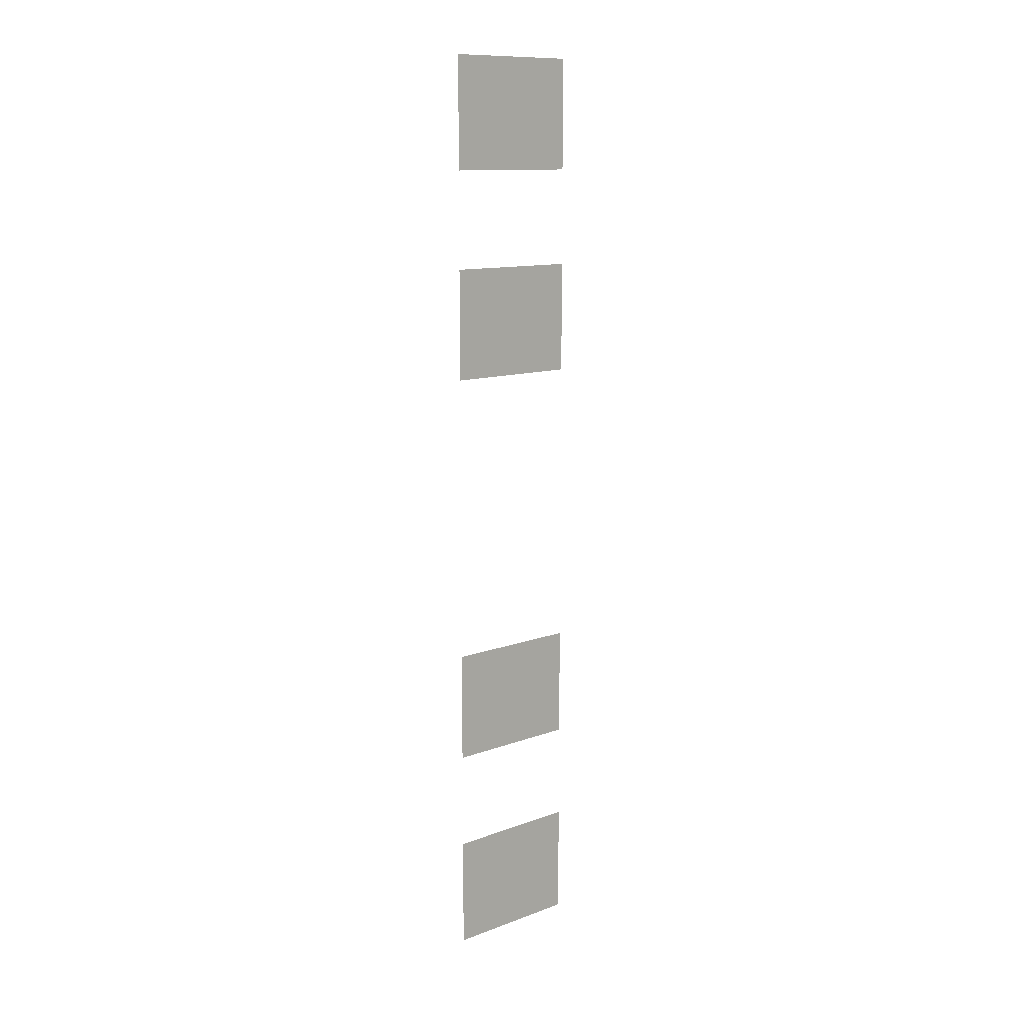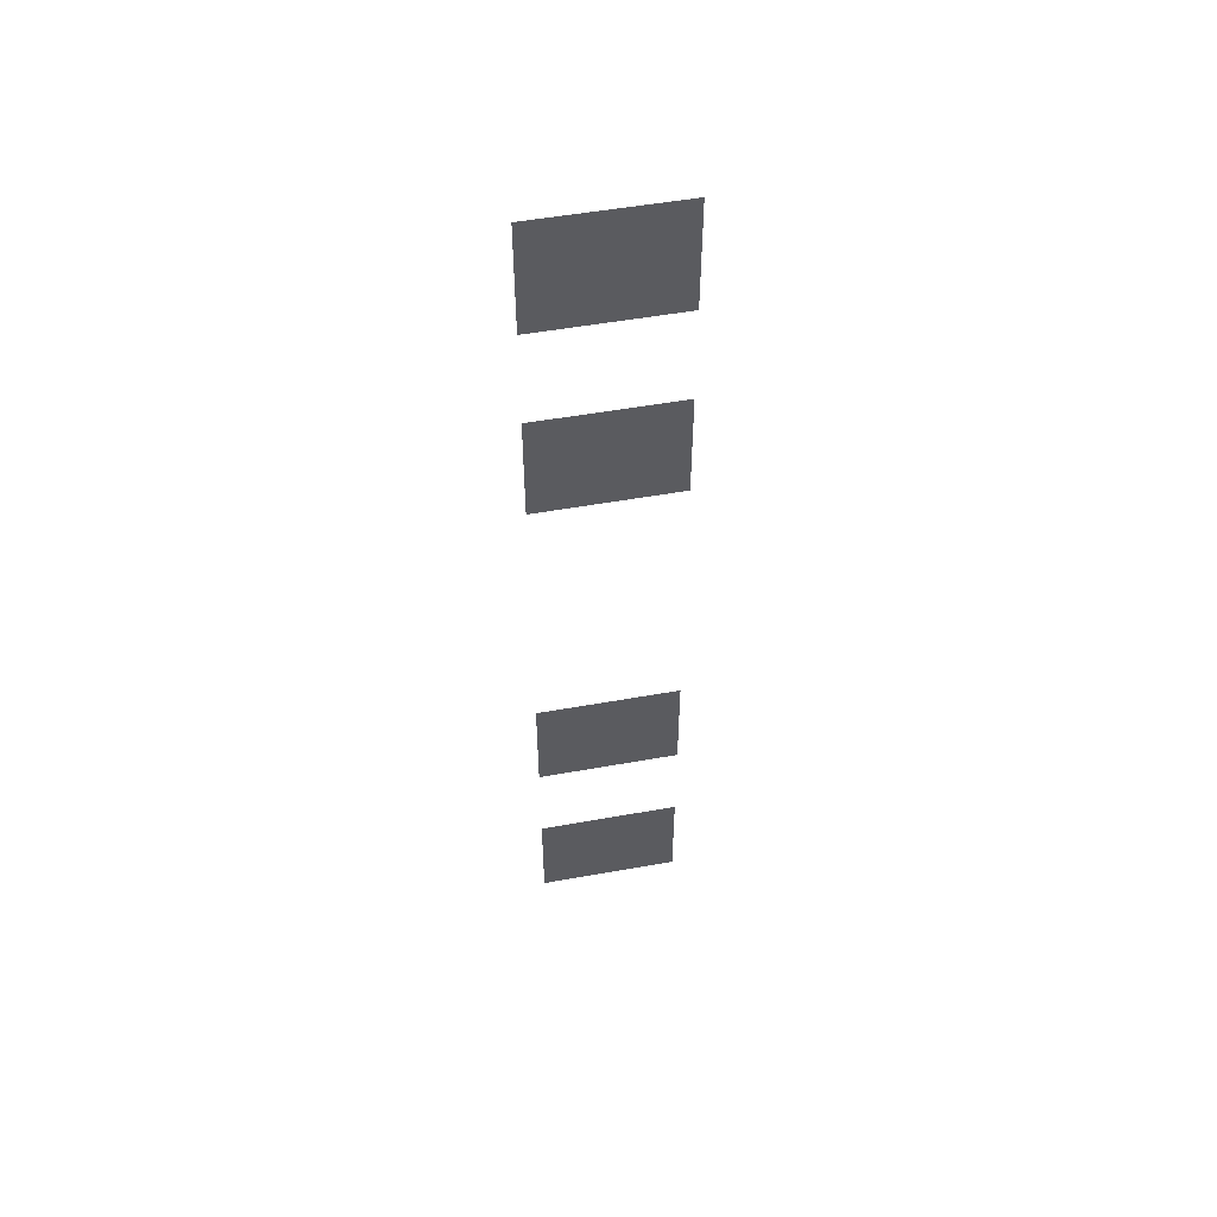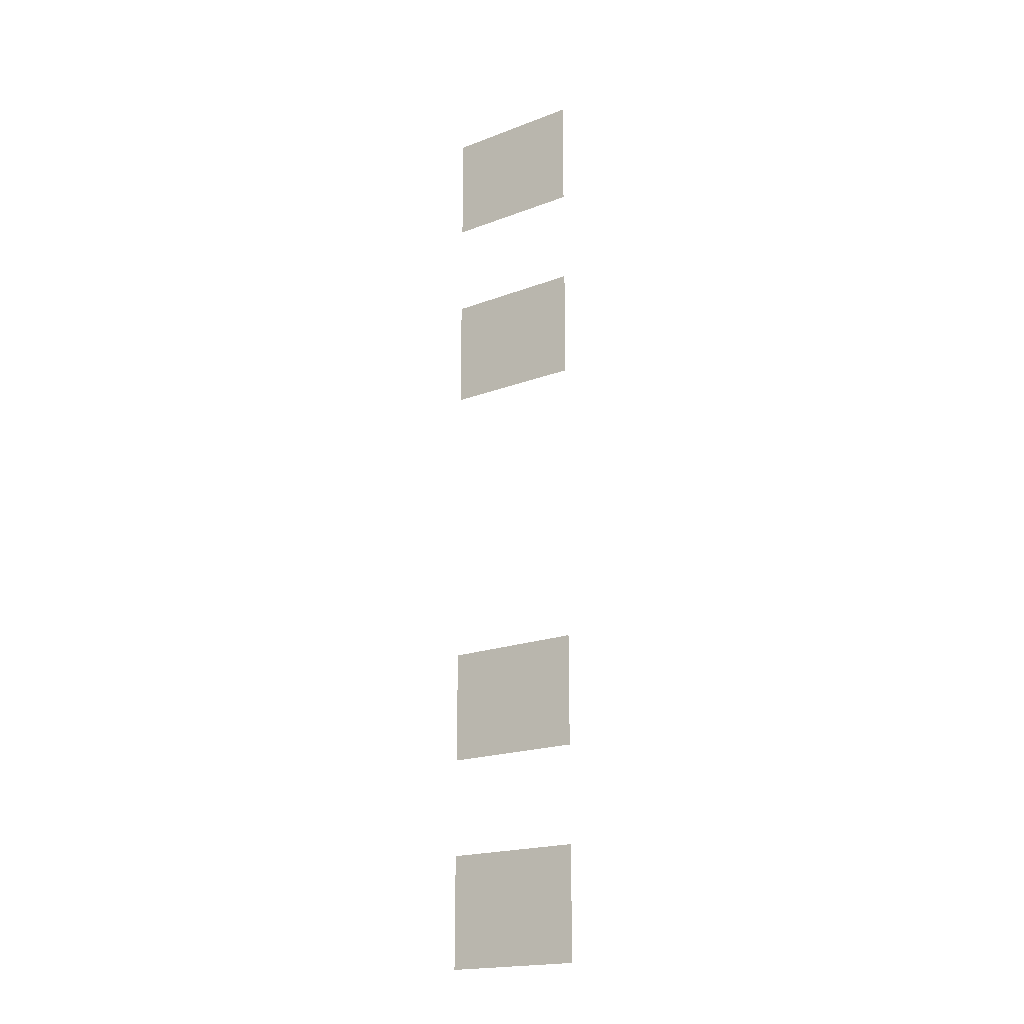
<metadata>
{"format":"obj","ext":"obj","renderer":"f3d","projection":"perspective","resolution":1024,"background":"white","views":[{"elev":11.9,"azim":-131.0,"up":"+Z"},{"elev":52.7,"azim":79.1,"up":"+Z"},{"elev":-19.5,"azim":125.2,"up":"+Z"}]}
</metadata>
<code>
g T_Windows_73736
v -2227 649.3 1891
v -2227 649.3 2008
v -2227 502.8 2008
v -2227 502.8 1891
v -2227 649.3 1671
v -2227 649.3 1788
v -2227 502.8 1788
v -2227 502.8 1671
v -2227 649.3 2314
v -2227 649.3 2432
v -2227 502.8 2432
v -2227 502.8 2314
v -2227 649.3 2534
v -2227 649.3 2652
v -2227 502.8 2652
v -2227 502.8 2534
f 3 1 2
f 1 3 4
f 7 5 6
f 5 7 8
f 11 9 10
f 9 11 12
f 15 13 14
f 13 15 16

</code>
